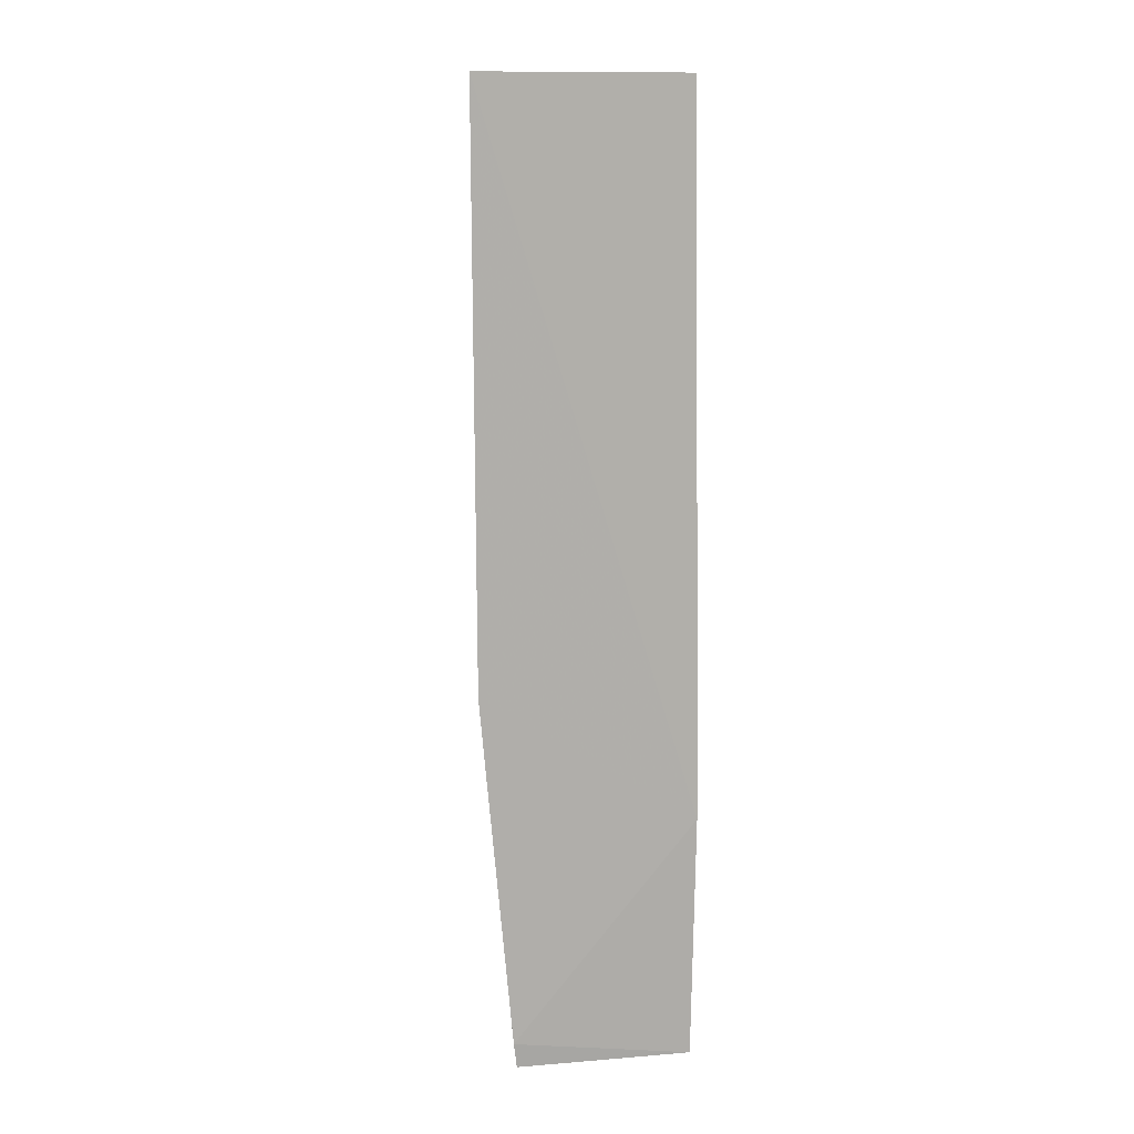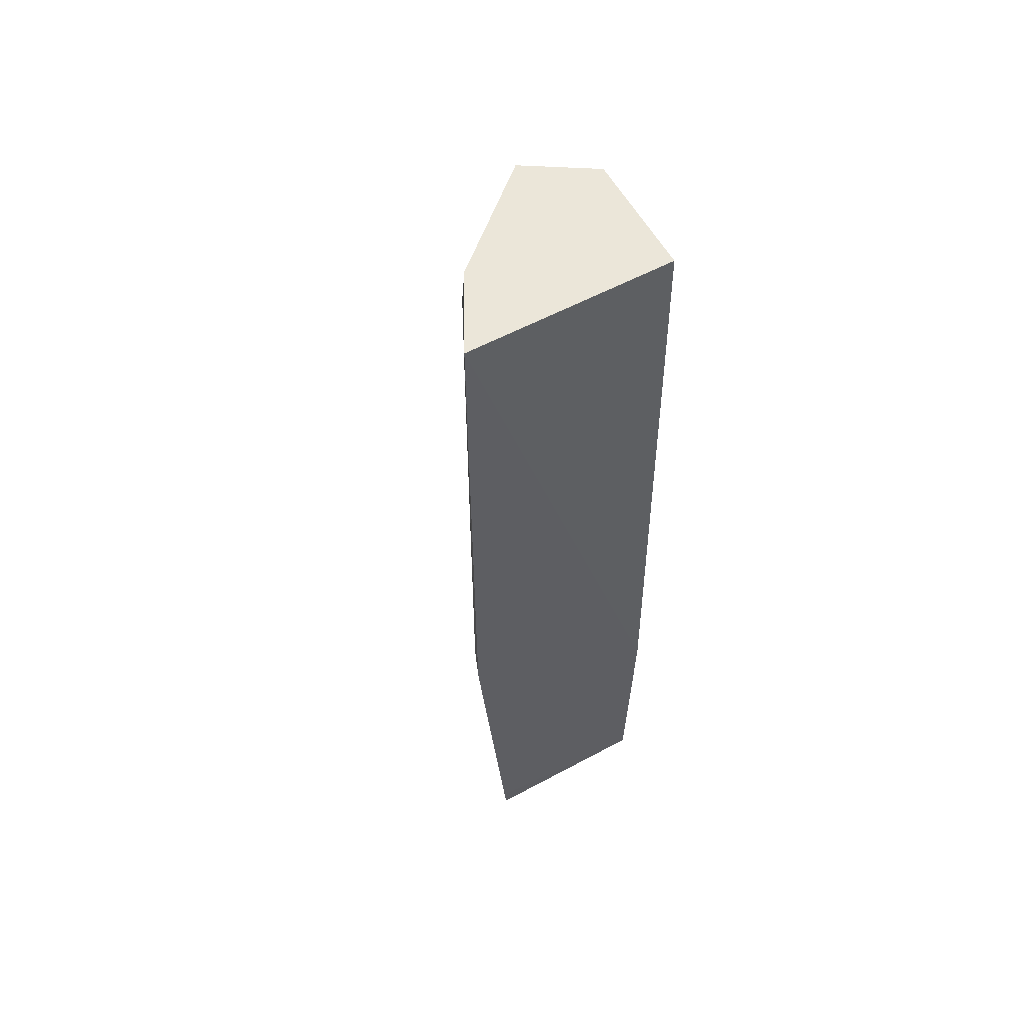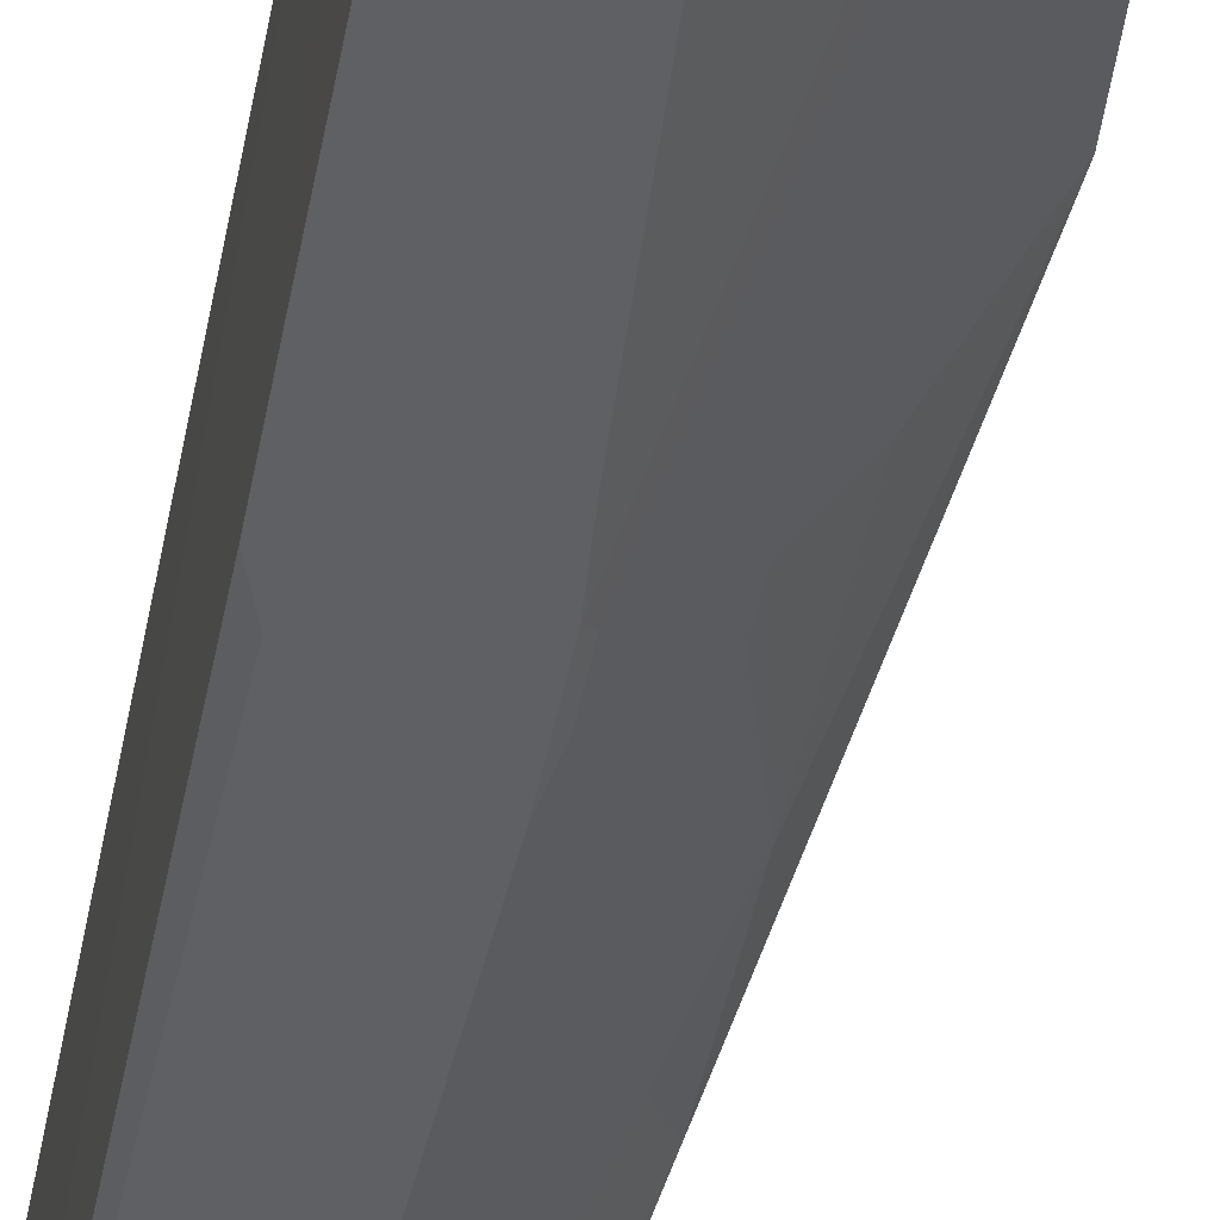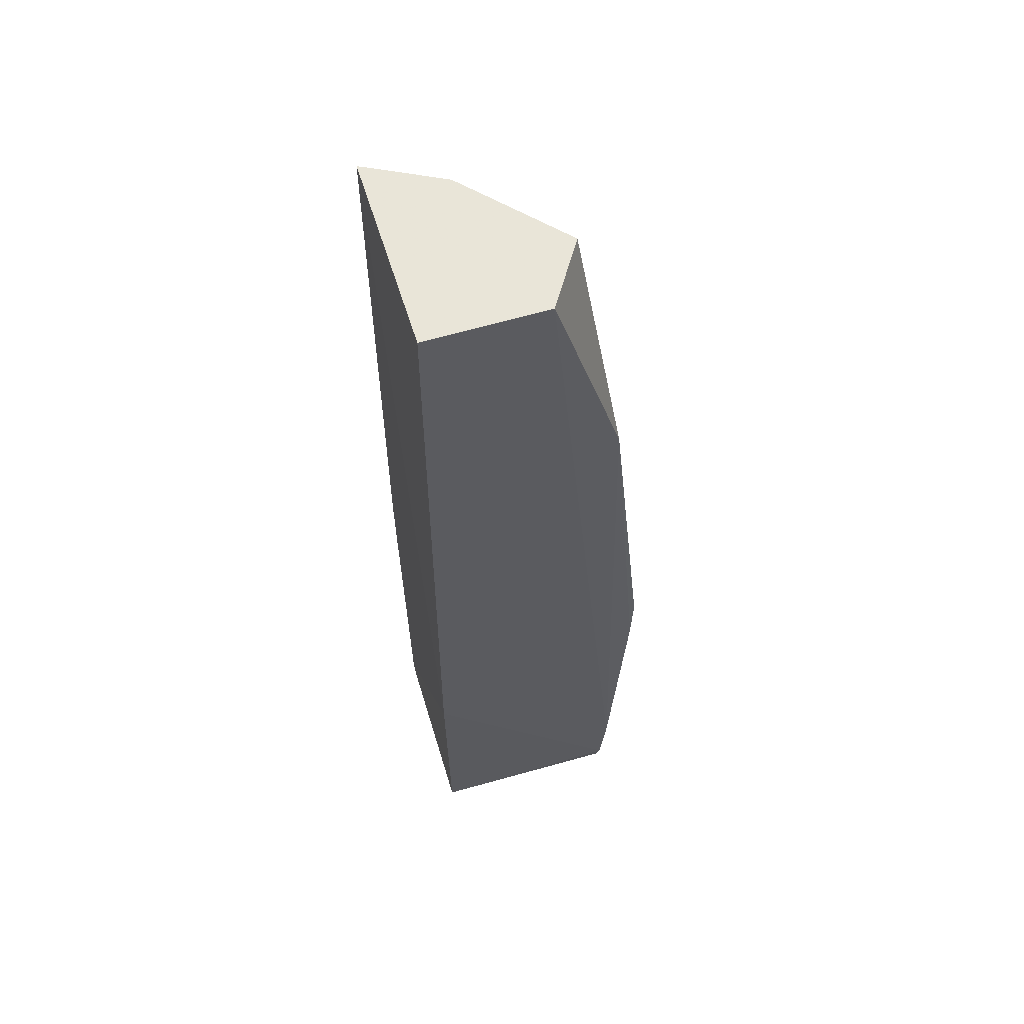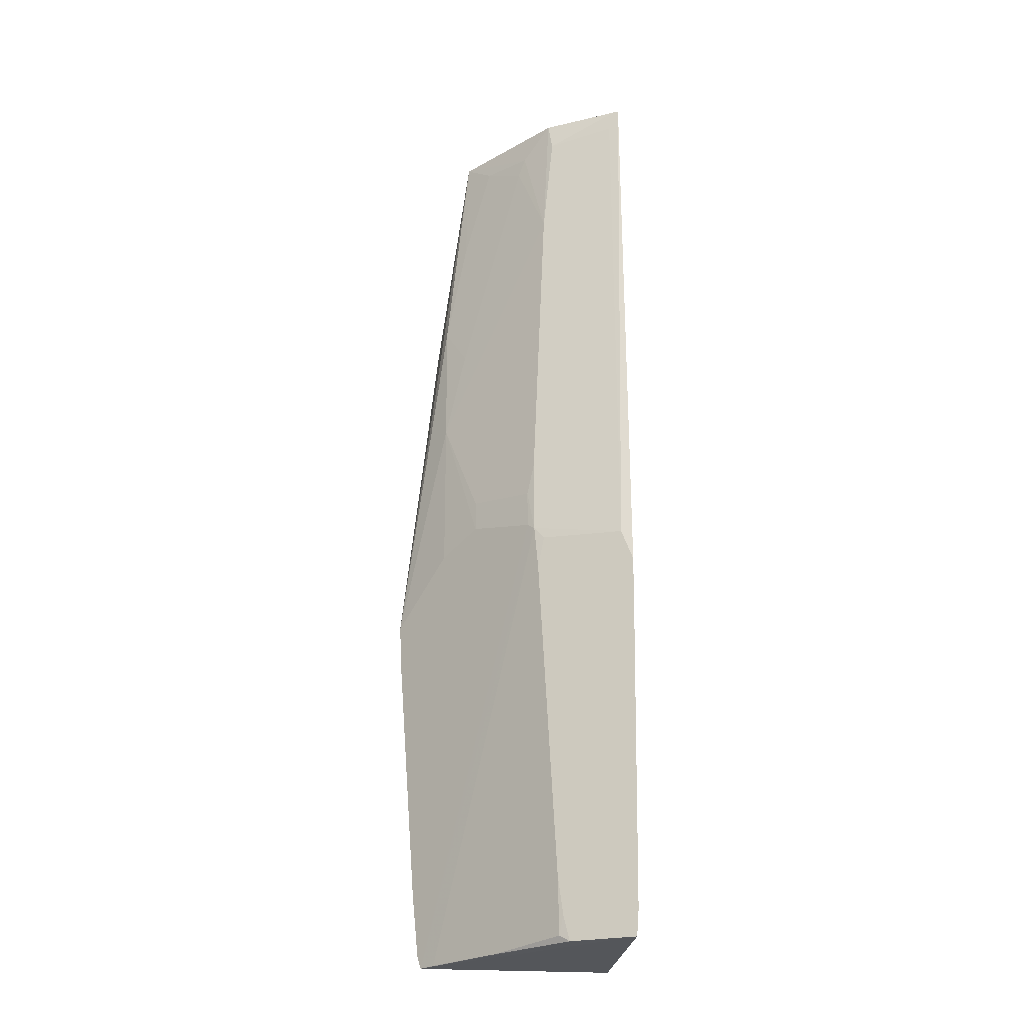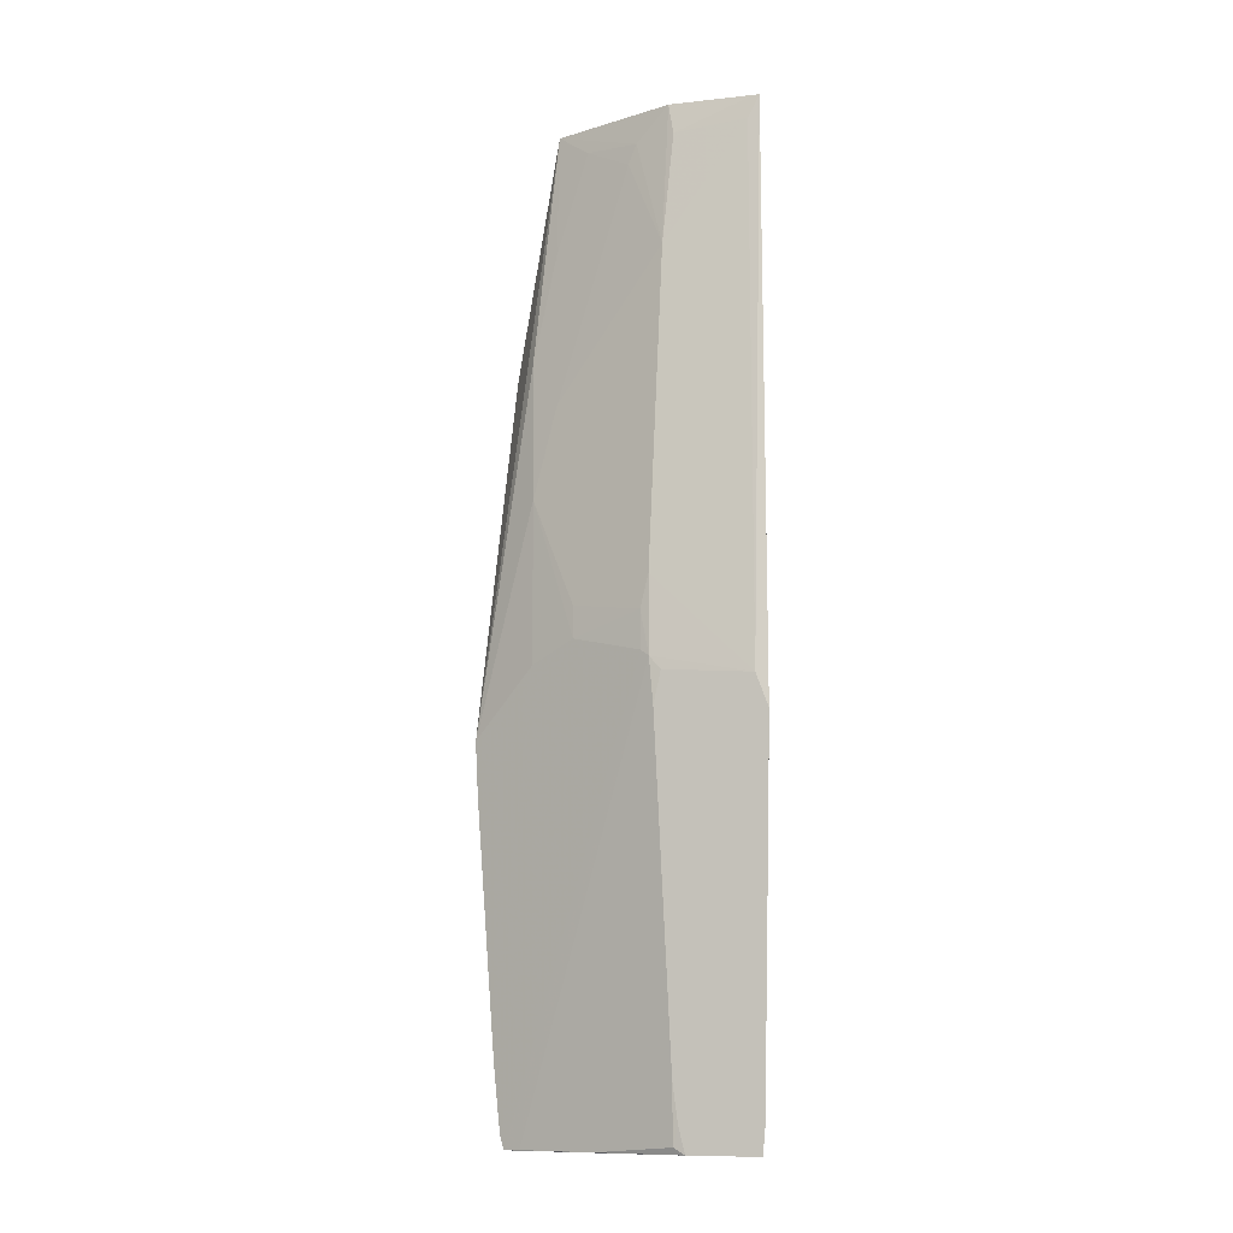
<metadata>
{"format":"obj","ext":"obj","renderer":"f3d","projection":"perspective","resolution":1024,"background":"white","views":[{"elev":12.4,"azim":79.6,"up":"+Z"},{"elev":57.0,"azim":61.0,"up":"+Z"},{"elev":-47.8,"azim":168.7,"up":"+Y"},{"elev":58.4,"azim":163.5,"up":"+Z"},{"elev":-25.7,"azim":-6.2,"up":"+Z"},{"elev":-11.7,"azim":-11.2,"up":"+Z"}]}
</metadata>
<code>
v -0.04297 -0.02081 -0.07057
v -0.04283 -0.04066 -0.07057
v -0.04296 -0.0202 -0.1623
v -0.06177 -0.02011 -0.1623
v -0.05852 -0.02725 -0.07022
v -0.04287 -0.0371 -0.1623
v -0.04261 -0.01989 -0.1385
v -0.06126 -0.02081 -0.09219
v -0.05206 -0.03607 -0.1208
v -0.0621 -0.01987 -0.1611
v -0.04271 -0.0374 -0.1599
v -0.05455 -0.02081 -0.07031
v -0.04963 -0.03364 -0.1617
v -0.05023 -0.0367 -0.07041
v -0.06482 -0.02072 -0.1263
v -0.0427 -0.03981 -0.133
v -0.04978 -0.03415 -0.1562
v -0.06271 -0.01987 -0.155
v -0.06061 -0.02144 -0.1623
v -0.04988 -0.03716 -0.07331
v -0.06061 -0.02633 -0.105
v -0.04379 -0.04018 -0.1226
v -0.04871 -0.03416 -0.1623
v -0.06454 -0.02048 -0.1312
v -0.05085 -0.0367 -0.08366
v -0.04331 -0.04042 -0.07056
v -0.05756 -0.03001 -0.1184
v -0.06067 -0.02579 -0.09221
v -0.04271 -0.04046 -0.1257
v -0.05167 -0.03596 -0.1251
v -0.04928 -0.03408 -0.1598
v -0.0551 -0.02752 -0.1623
v -0.05207 -0.03609 -0.1136
v -0.04381 -0.0402 -0.07268
v -0.05267 -0.03426 -0.07334
v -0.06058 -0.02632 -0.1202
v -0.05111 -0.03652 -0.122
v -0.05268 -0.03548 -0.1166
v -0.05634 -0.03001 -0.07269
v -0.05877 -0.02817 -0.09648
v -0.05265 -0.03547 -0.1202
v -0.05757 -0.02999 -0.1154
v -0.05877 -0.02756 -0.08184
v -0.05328 -0.03366 -0.07513
f 6 4 3
f 7 1 2
f 10 7 3
f 10 3 4
f 11 6 3
f 11 3 7
f 12 8 5
f 12 1 7
f 15 5 8
f 16 11 7
f 18 8 12
f 18 10 4
f 18 12 7
f 18 7 10
f 19 9 4
f 23 6 11
f 23 11 16
f 23 4 6
f 24 18 15
f 24 15 8
f 24 8 18
f 25 20 14
f 26 14 20
f 26 5 14
f 26 12 5
f 26 2 1
f 26 1 12
f 28 5 15
f 28 15 21
f 29 22 16
f 29 2 22
f 29 16 7
f 29 7 2
f 30 17 23
f 30 13 17
f 30 19 13
f 30 9 19
f 31 23 17
f 31 17 13
f 31 13 23
f 32 23 13
f 32 13 19
f 32 19 4
f 32 4 23
f 33 9 22
f 33 25 21
f 34 22 2
f 34 20 25
f 34 26 20
f 34 2 26
f 34 33 22
f 34 25 33
f 35 25 14
f 35 14 5
f 36 27 21
f 36 21 15
f 36 18 4
f 36 15 18
f 37 22 9
f 37 9 30
f 37 16 22
f 37 30 23
f 37 23 16
f 38 9 33
f 39 35 5
f 40 28 21
f 40 21 25
f 41 38 27
f 41 9 38
f 41 4 9
f 41 36 4
f 41 27 36
f 42 21 27
f 42 27 38
f 42 38 33
f 42 33 21
f 43 39 5
f 43 5 28
f 43 28 40
f 44 40 25
f 44 25 35
f 44 35 39
f 44 43 40
f 44 39 43

</code>
